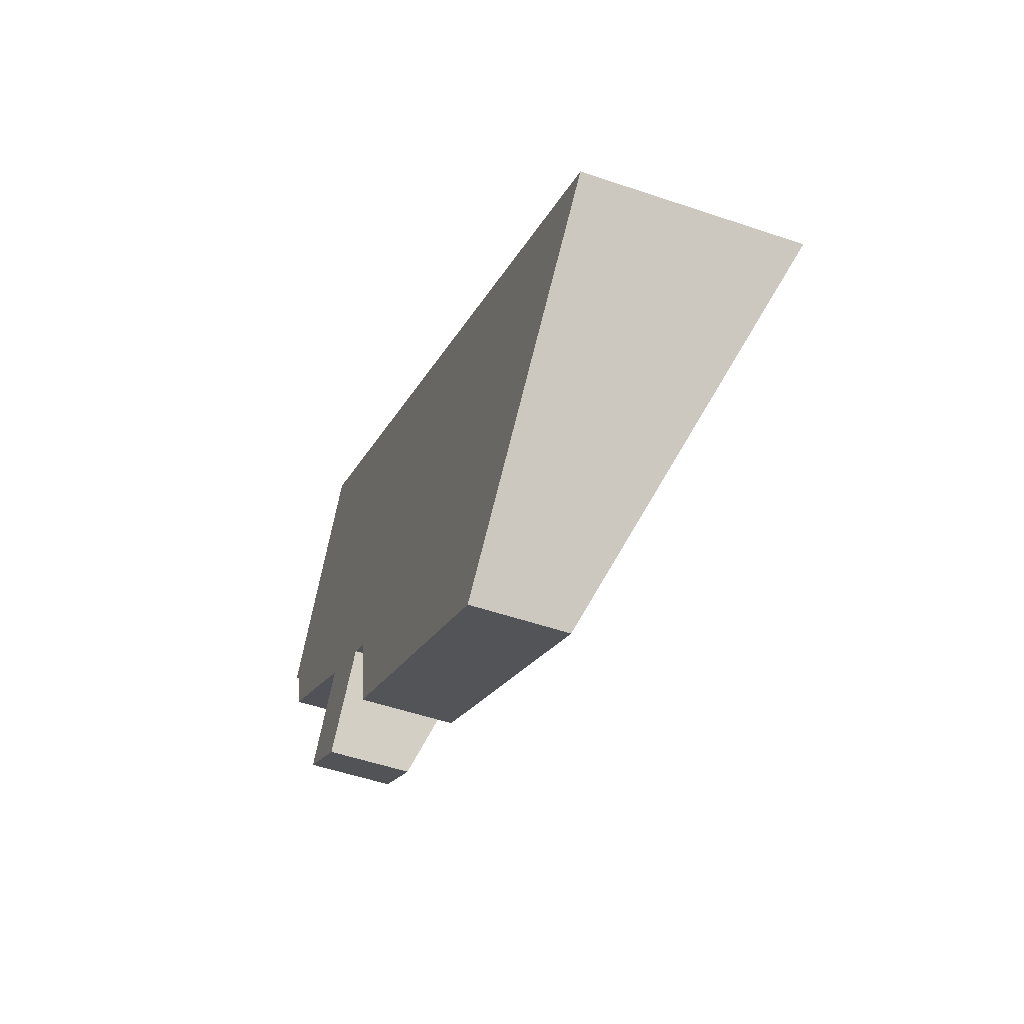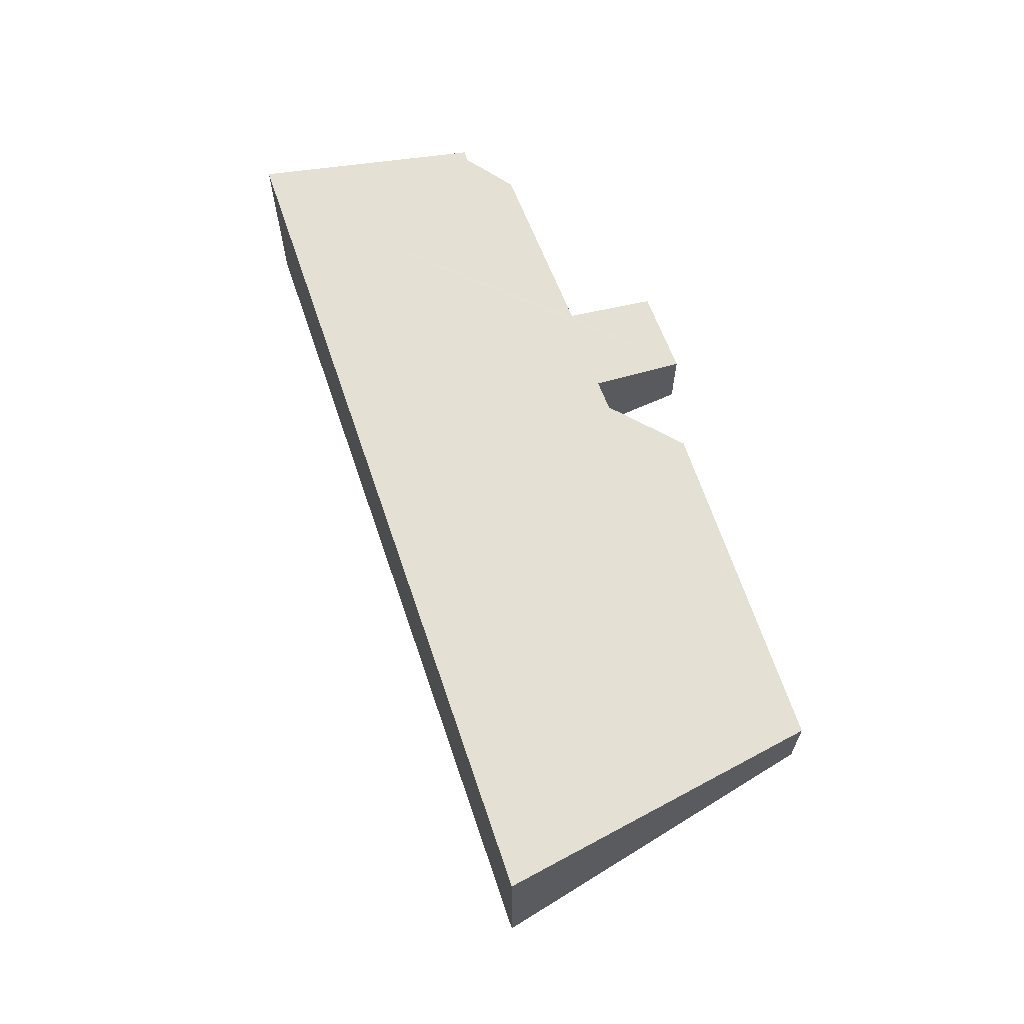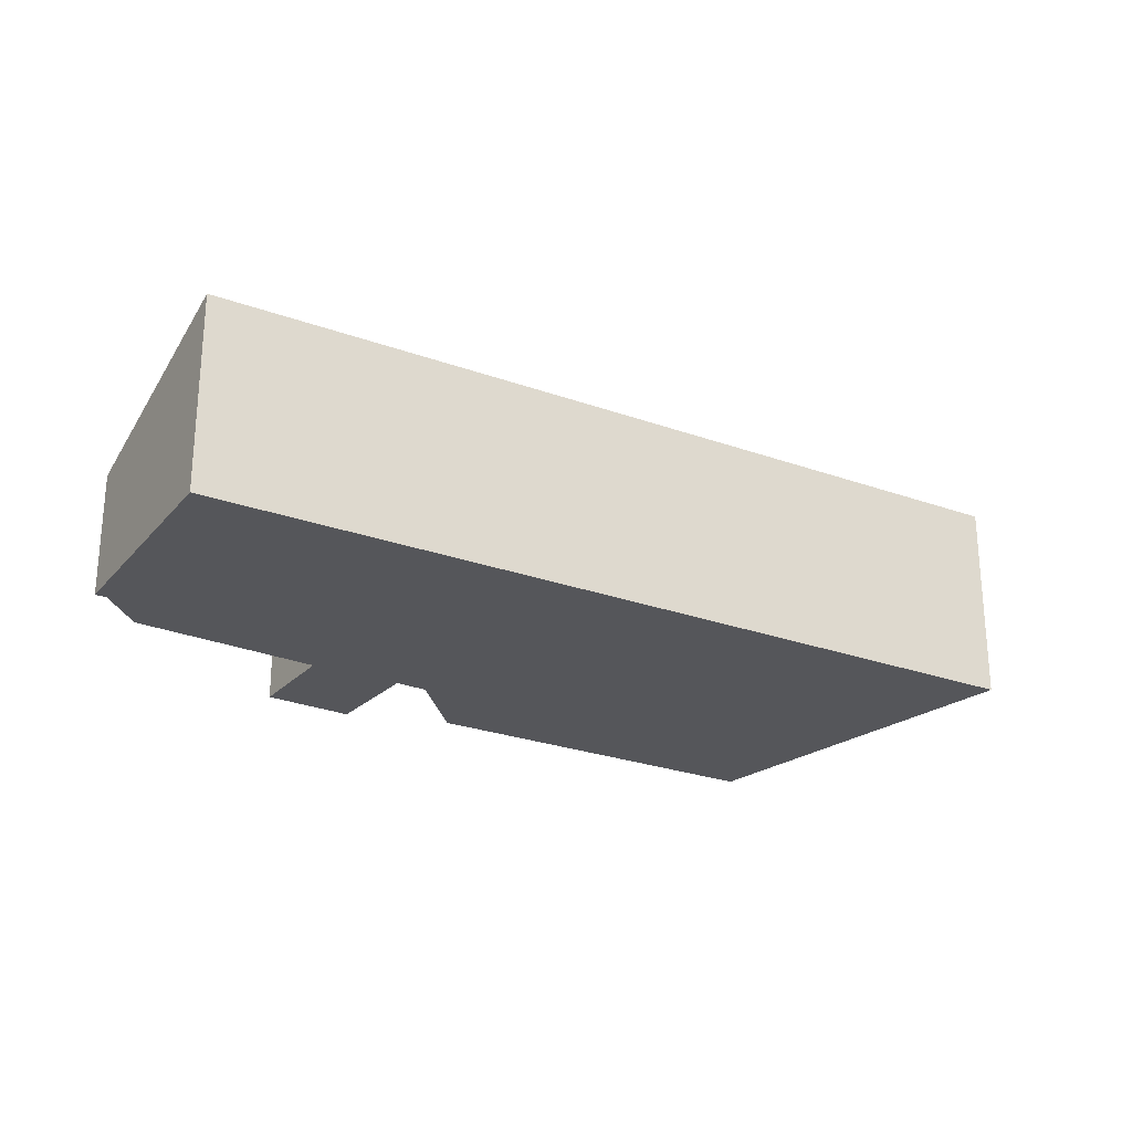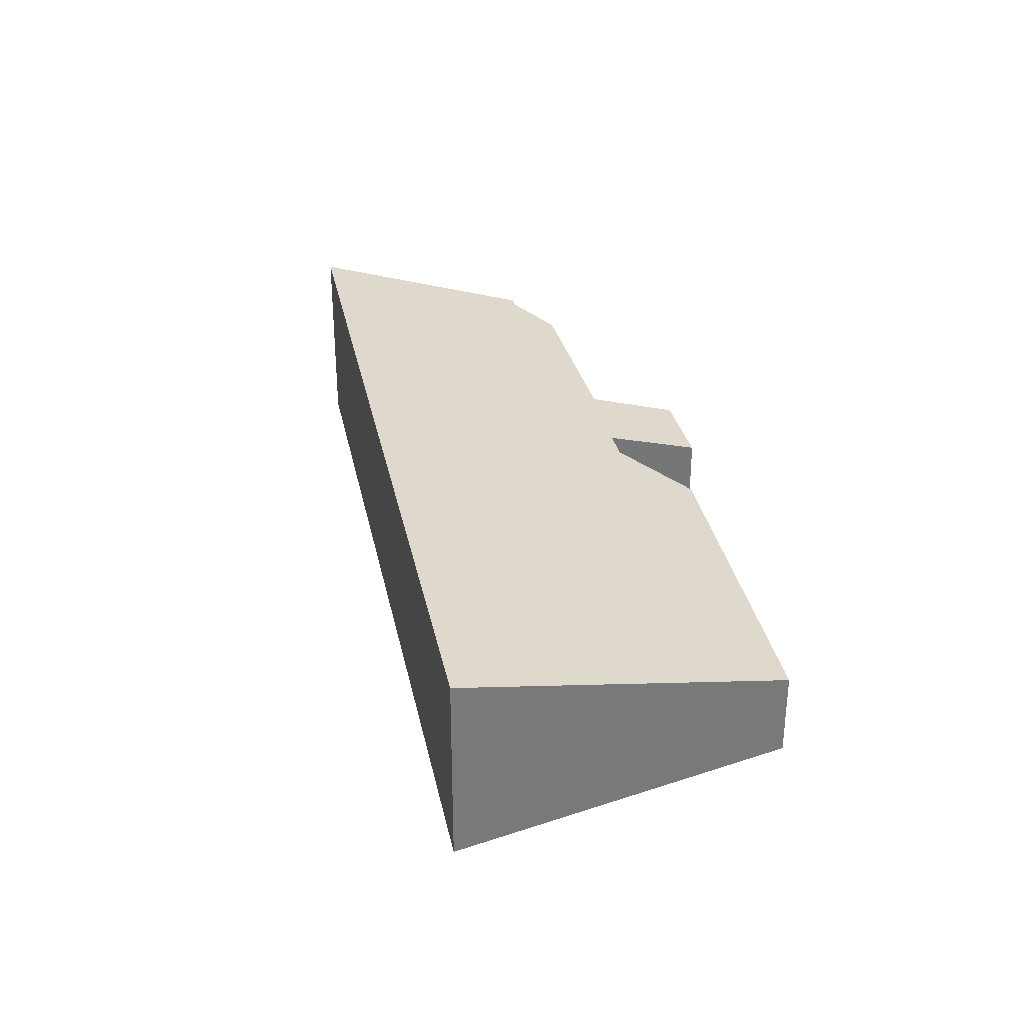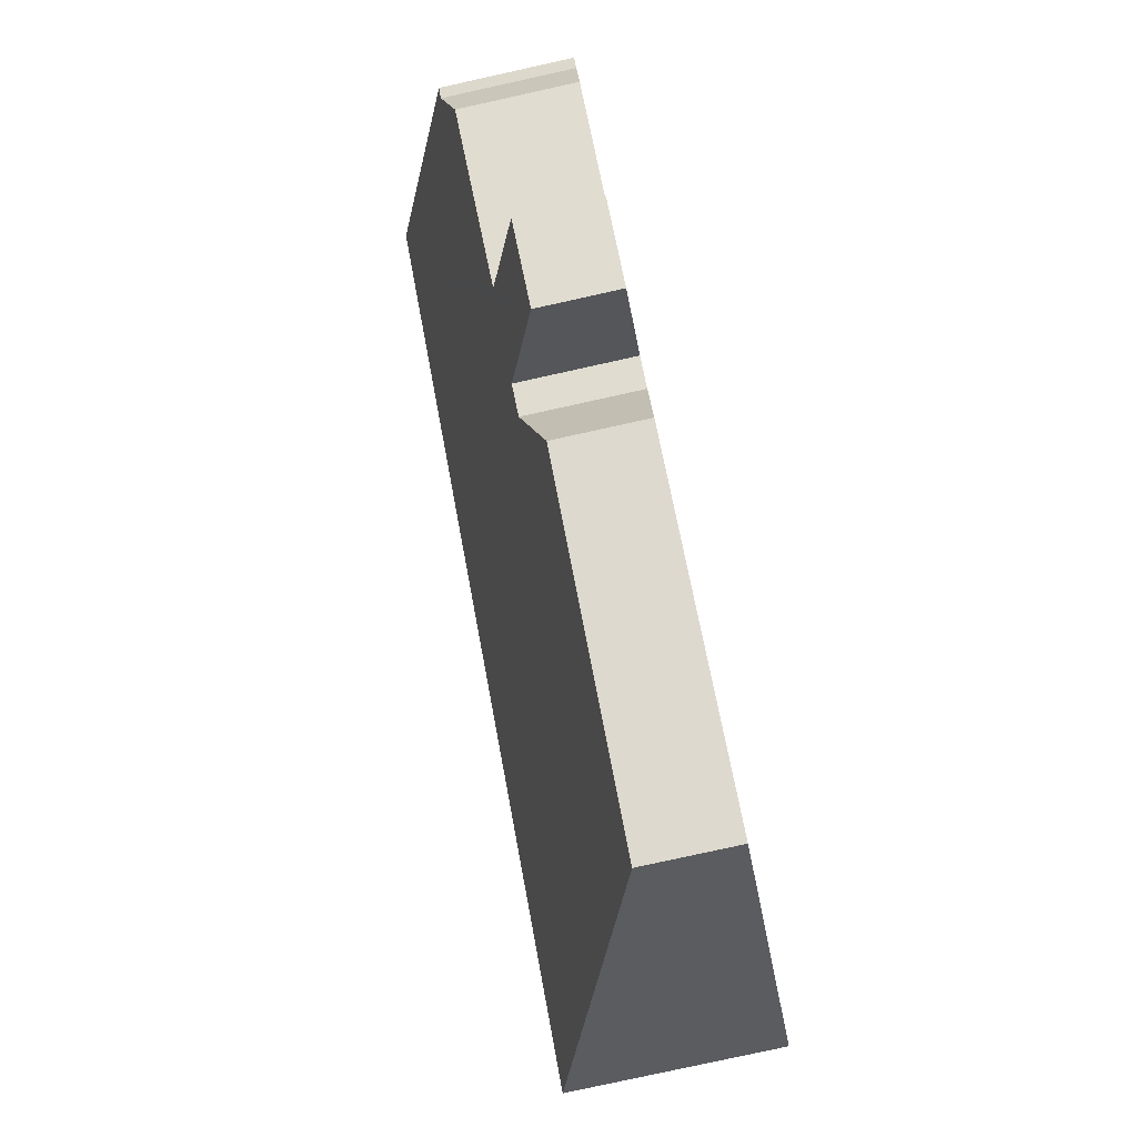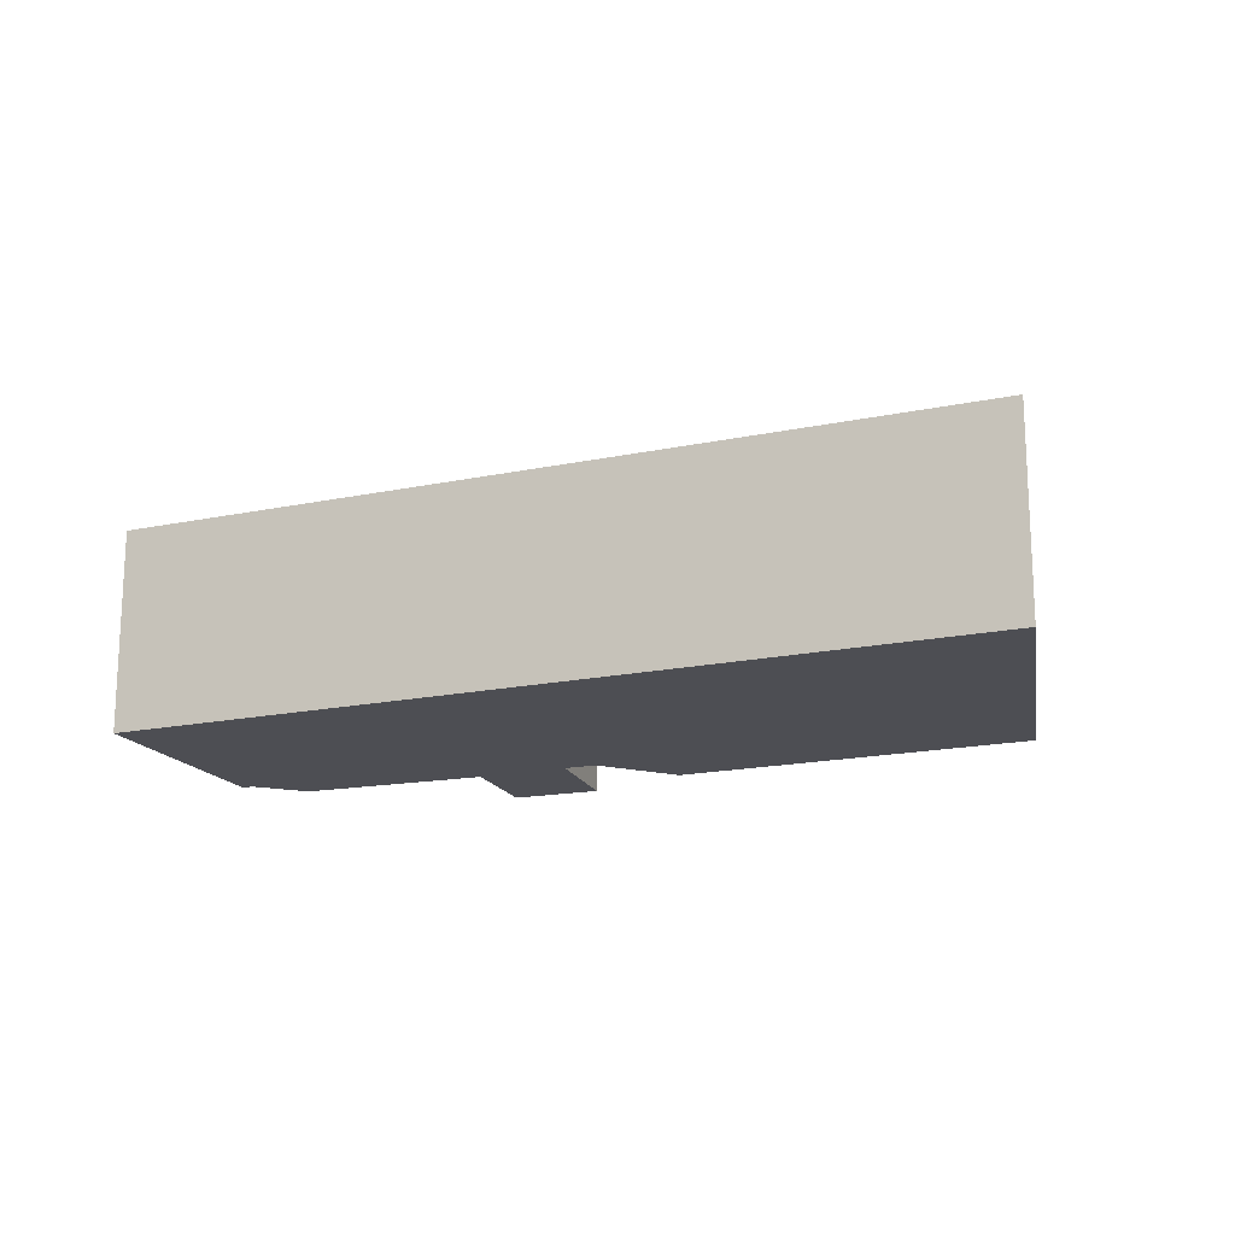
<metadata>
{"format":"obj","ext":"obj","renderer":"f3d","projection":"perspective","resolution":1024,"background":"white","views":[{"elev":-51.6,"azim":69.7,"up":"+Z"},{"elev":66.5,"azim":103.9,"up":"+Y"},{"elev":-26.1,"azim":2.9,"up":"+Y"},{"elev":33.4,"azim":111.1,"up":"+Y"},{"elev":-79.8,"azim":-77.6,"up":"+Z"},{"elev":-17.4,"azim":55.3,"up":"+Y"}]}
</metadata>
<code>
v  1.982 1.315 -4.177
v  2.932 1.818 -2.873
v  3.185 1.295 -5.02
v  9.899 1.458 -8.697
v  10.33 3.299 -1.984
v  14.23 3.299 -4.483
v  5.738 3.299 0.951
v  5.738 1.457 -6.041
v  2.698 3.299 2.895
v  4.669 1.815 -3.995
v  4.894 1.456 -5.502
v  4.23 1.823 -3.686
v  2.148 3.299 3.247
v  0.378 1.871 -1.039
v  0.504 2.367 0.762
v  0.158 2.083 -0.094
v  0 2.081 1.274e-16
v  4.669 2.446e-16 -3.995
v  4.894 3.369e-16 -5.502
v  0.158 5.756e-18 -0.094
v  0.378 6.362e-17 -1.039
v  4.23 2.257e-16 -3.686
v  1.982 2.558e-16 -4.177
v  3.185 3.074e-16 -5.02
v  2.932 1.759e-16 -2.873
v  0 0 0
v  9.899 5.325e-16 -8.697
v  5.738 3.699e-16 -6.041
v  14.23 2.745e-16 -4.483
v  2.148 -1.988e-16 3.247
v  0.504 -4.666e-17 0.762
v  2.698 -1.773e-16 2.895
v  5.738 -5.823e-17 0.951
v  10.33 1.215e-16 -1.984
g defaultobject
f 1 2 3
f 4 5 6
f 5 4 7
f 7 4 8
f 7 8 9
f 9 8 10
f 10 8 11
f 9 10 12
f 9 12 3
f 9 3 2
f 9 2 13
f 13 2 14
f 13 14 15
f 15 14 16
f 15 16 17
f 11 18 10
f 18 11 19
f 14 20 16
f 20 14 21
f 10 22 12
f 22 10 18
f 3 23 1
f 23 3 24
f 2 21 14
f 21 2 25
f 20 17 16
f 17 20 26
f 27 8 4
f 8 27 28
f 8 28 11
f 11 28 19
f 22 3 12
f 3 22 24
f 29 4 6
f 4 29 27
f 1 25 2
f 25 1 23
f 26 15 17
f 15 26 13
f 13 26 30
f 30 26 31
f 30 9 13
f 9 30 7
f 7 30 32
f 7 32 33
f 7 33 5
f 5 33 34
f 5 34 6
f 6 34 29
f 34 27 29
f 27 34 28
f 28 34 33
f 28 33 19
f 19 33 18
f 18 33 32
f 18 32 22
f 22 32 24
f 24 32 25
f 25 32 21
f 21 32 30
f 21 30 31
f 21 31 20
f 20 31 26
f 23 24 25

</code>
